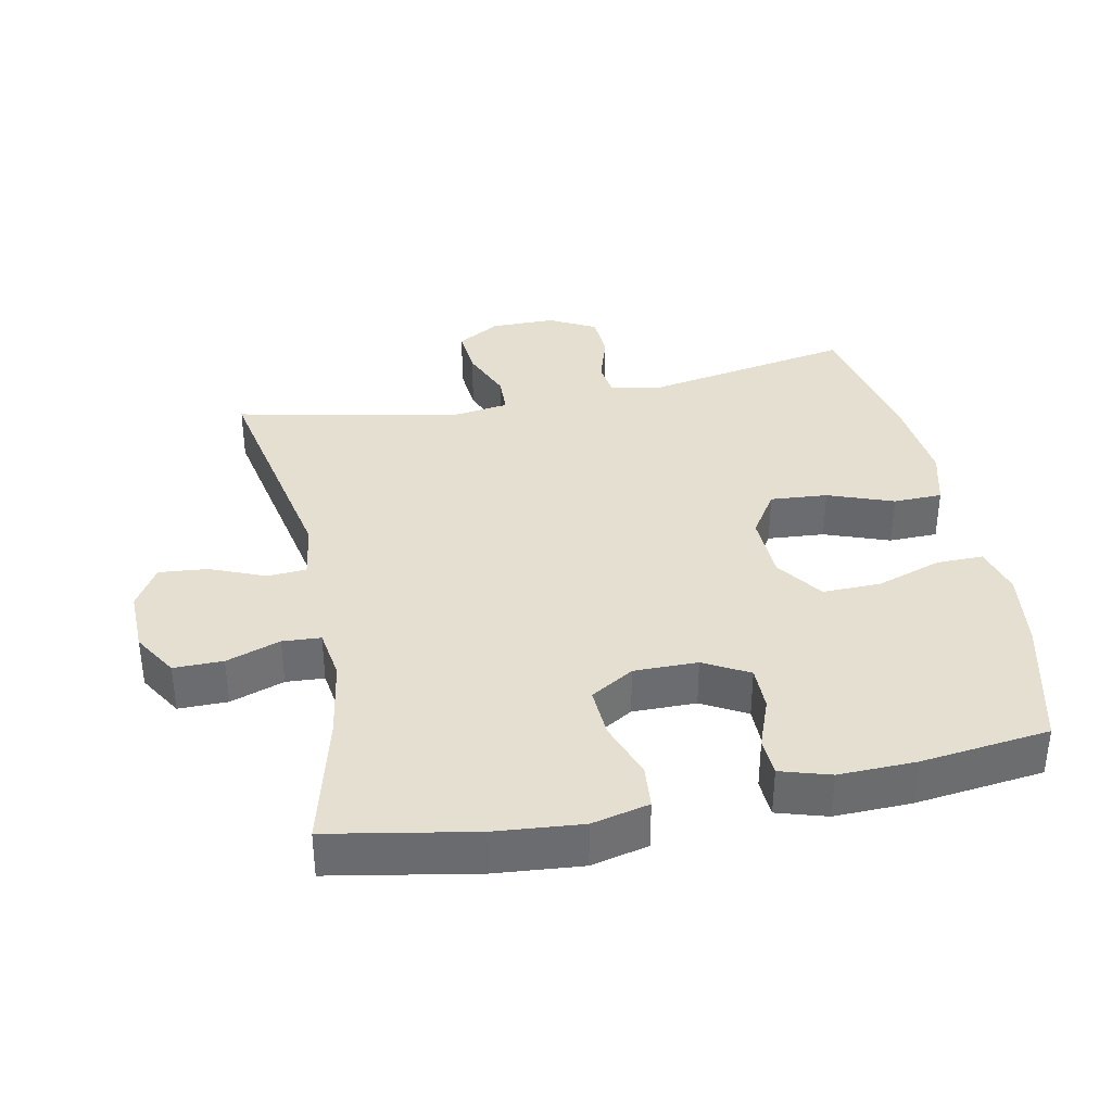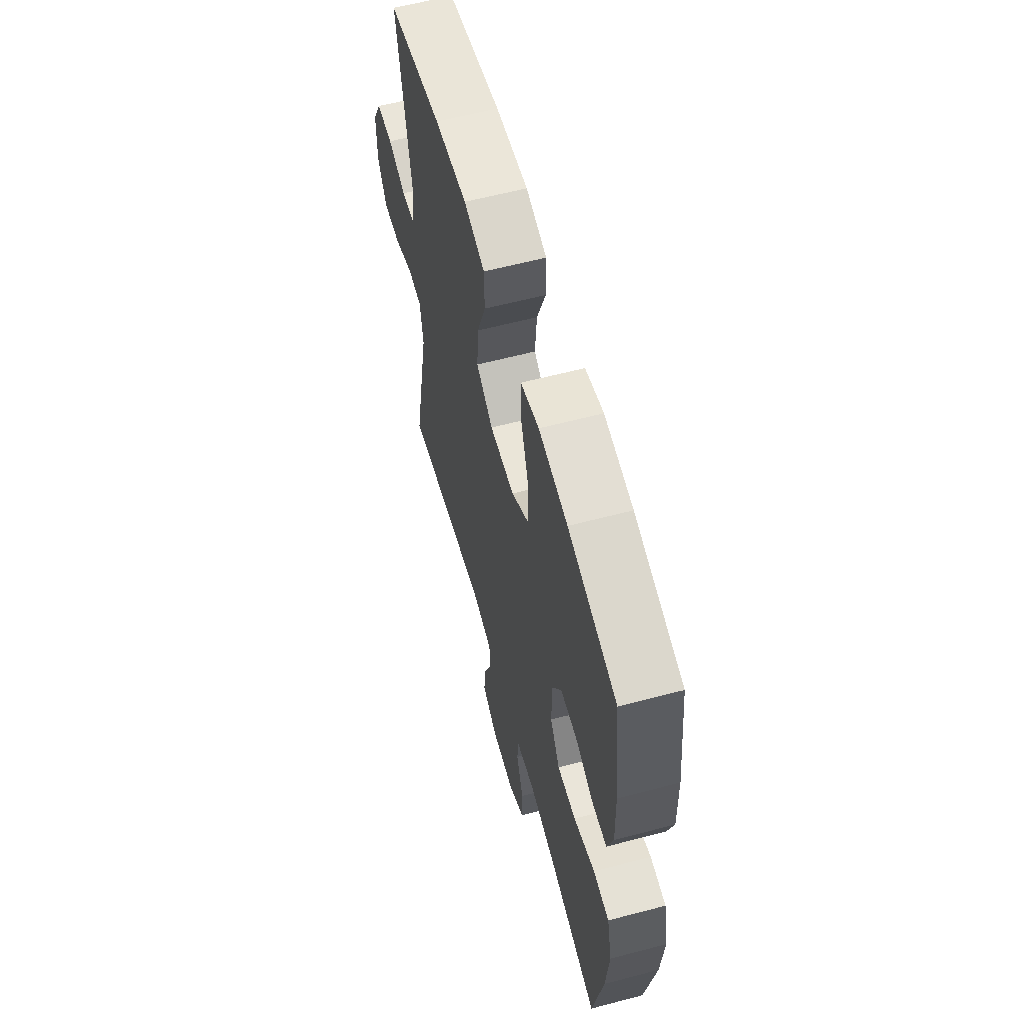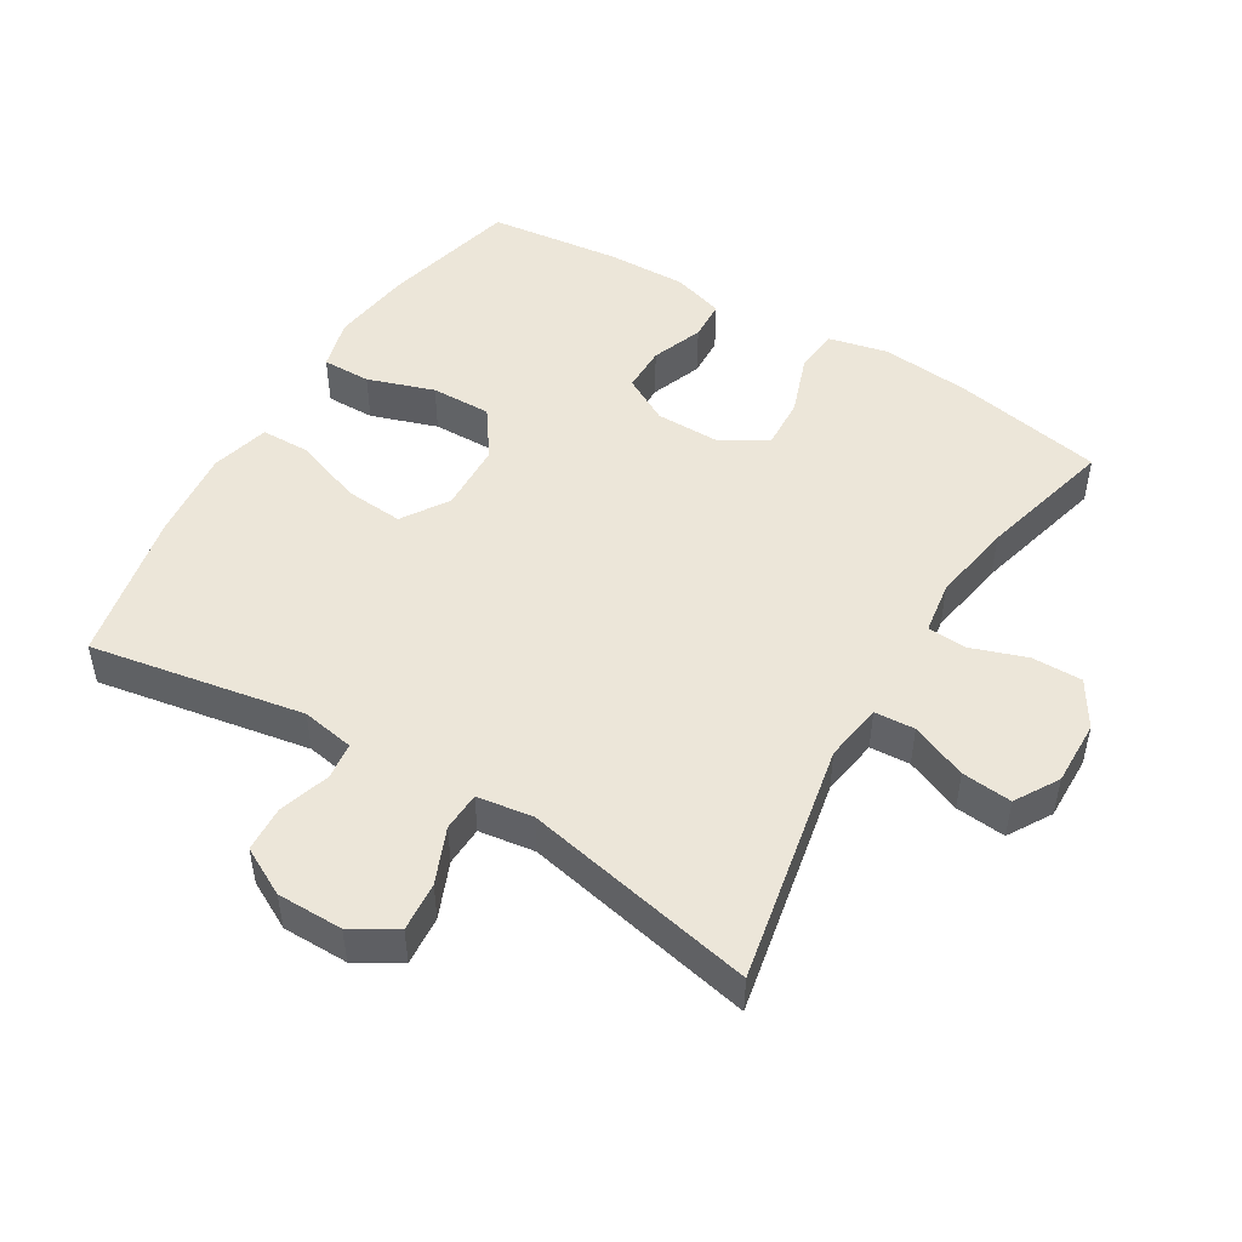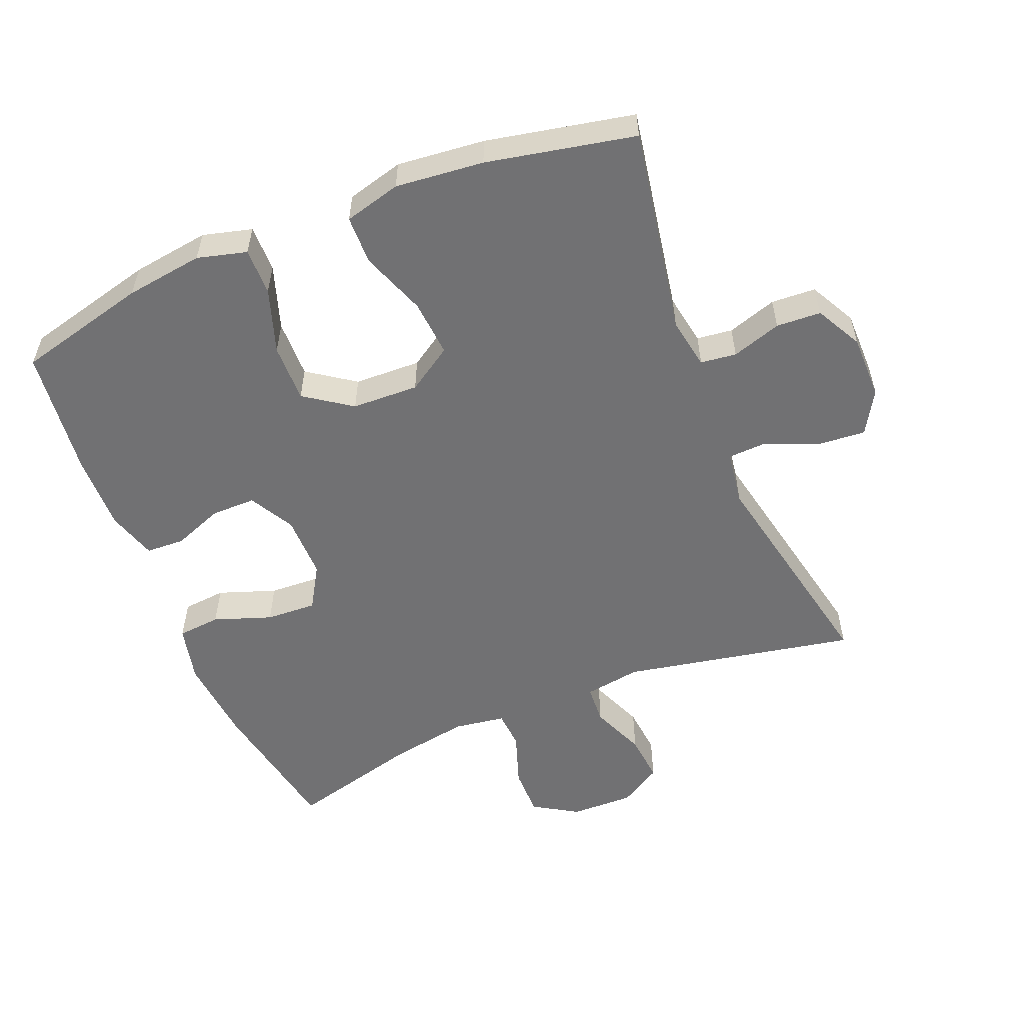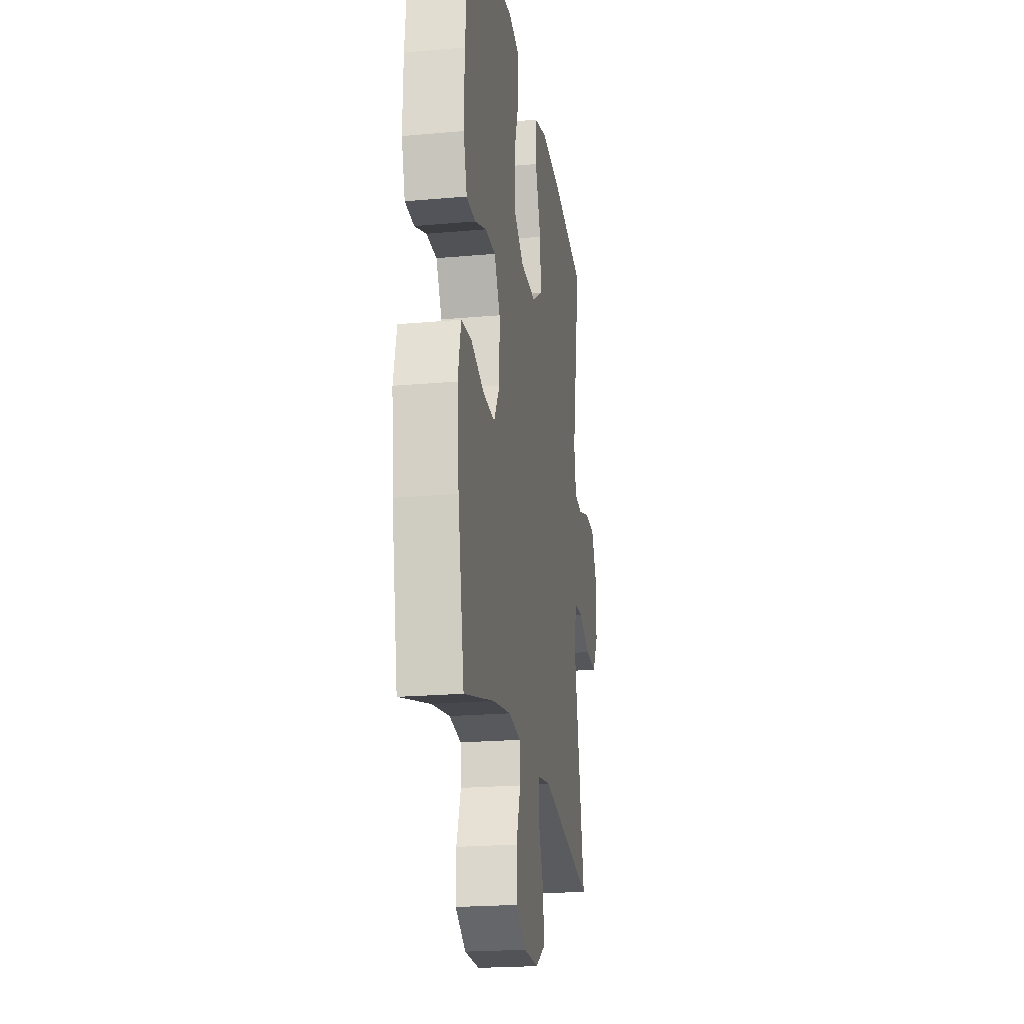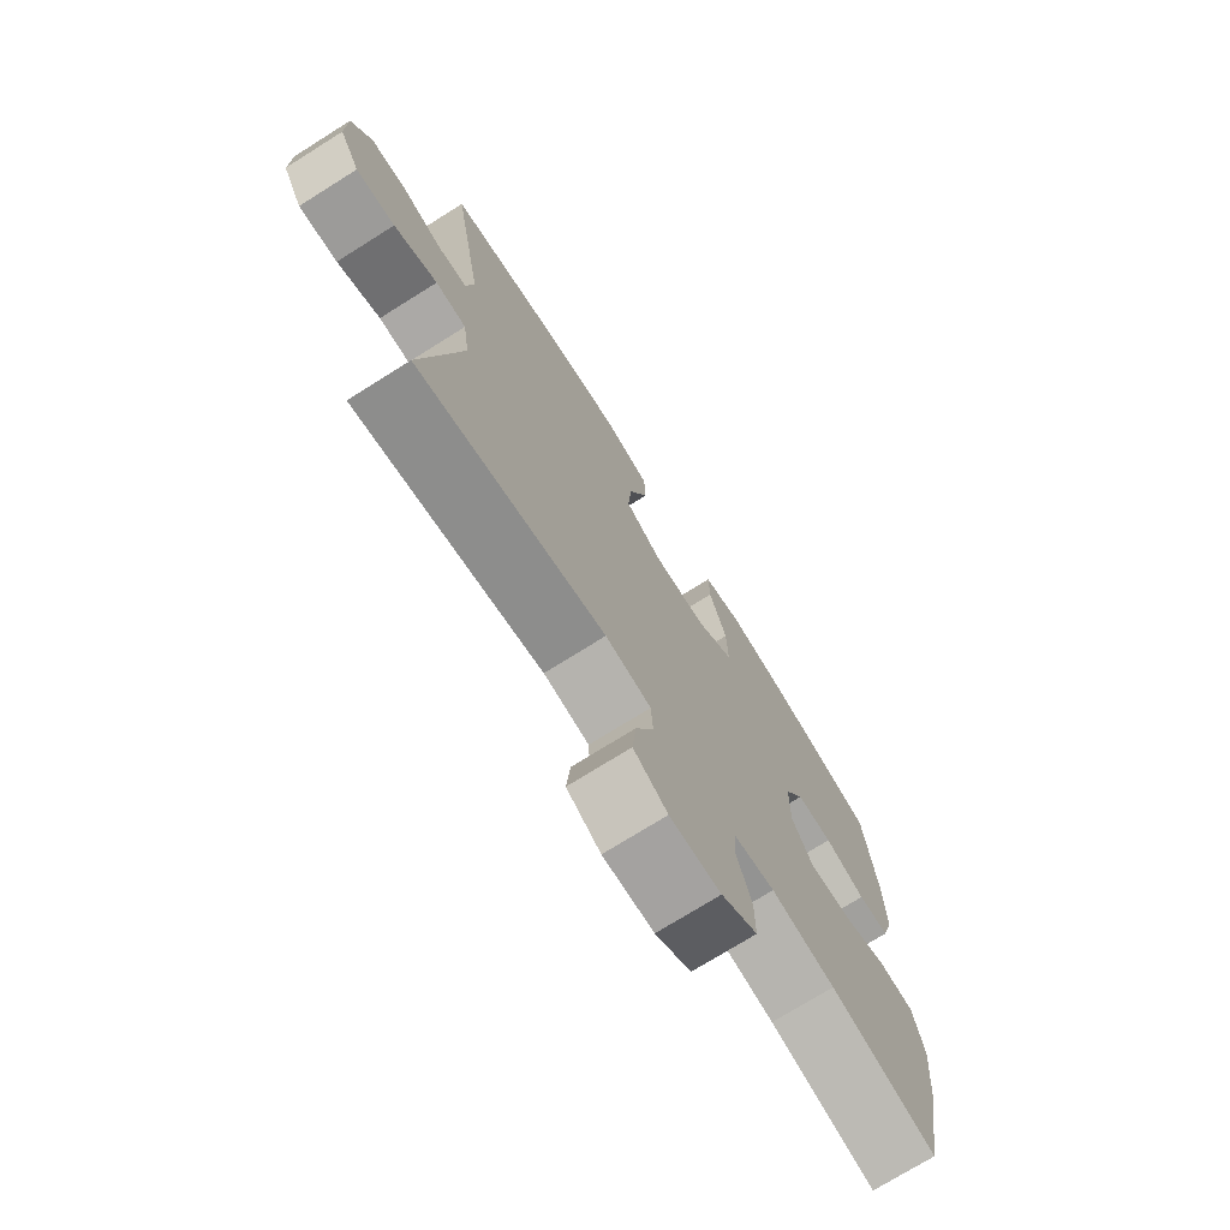
<metadata>
{"format":"obj","ext":"obj","renderer":"f3d","projection":"perspective","resolution":1024,"background":"white","views":[{"elev":36.7,"azim":-101.5,"up":"+Y"},{"elev":60.4,"azim":-105.1,"up":"+Z"},{"elev":49.5,"azim":121.1,"up":"+Y"},{"elev":-55.3,"azim":22.3,"up":"+Y"},{"elev":-21.2,"azim":-80.9,"up":"+Z"},{"elev":-73.6,"azim":122.1,"up":"+Z"}]}
</metadata>
<code>
o path180
v -0.3173 0.0375 -0.4392
v -0.1979 0.0375 -0.4193
v -0.1203 0.0375 -0.431
v -0.1165 0.0375 -0.4888
v -0.145 0.0375 -0.5708
v -0.1455 0.0375 -0.6455
v -0.07779 0.0375 -0.6869
v 0.01805 0.0375 -0.6888
v 0.08205 0.0375 -0.6505
v 0.07502 0.0375 -0.5764
v 0.04096 0.0375 -0.4936
v 0.04464 0.0375 -0.4342
v 0.1307 0.0375 -0.4212
v 0.4847 0.0375 -0.4909
v 0.4143 0.0375 -0.1476
v 0.4263 0.0375 -0.06467
v 0.4842 0.0375 -0.06207
v 0.5654 0.0375 -0.09567
v 0.6383 0.0375 -0.1016
v 0.6765 0.0375 -0.03641
v 0.6763 0.0375 0.06102
v 0.6391 0.0375 0.1314
v 0.5712 0.0375 0.1351
v 0.496 0.0375 0.1111
v 0.4417 0.0375 0.1178
v 0.4281 0.0375 0.196
v 0.4847 0.0375 0.5111
v 0.2599 0.0375 0.5574
v 0.126 0.0375 0.5711
v 0.03993 0.0375 0.5485
v 0.03838 0.0375 0.4744
v 0.07472 0.0375 0.3755
v 0.08155 0.0375 0.2888
v 0.01329 0.0375 0.2449
v -0.08823 0.0375 0.2486
v -0.1594 0.0375 0.2984
v -0.1576 0.0375 0.3873
v -0.1247 0.0375 0.4853
v -0.1238 0.0375 0.557
v -0.1988 0.0375 0.5769
v -0.3173 0.0375 0.5607
v -0.517 0.0375 0.5111
v -0.5403 0.0375 0.3155
v -0.5432 0.0375 0.1989
v -0.5202 0.0375 0.1234
v -0.4616 0.0375 0.1207
v -0.3858 0.0375 0.1493
v -0.3182 0.0375 0.1495
v -0.2807 0.0375 0.08132
v -0.2802 0.0375 -0.01542
v -0.3197 0.0375 -0.08121
v -0.3965 0.0375 -0.07703
v -0.4839 0.0375 -0.04606
v -0.5495 0.0375 -0.052
v -0.5697 0.0375 -0.1387
v -0.5577 0.0375 -0.2707
v -0.517 0.0375 -0.4909
v -0.3173 -0.0375 -0.4392
v -0.1979 -0.0375 -0.4193
v -0.1203 -0.0375 -0.431
v -0.1165 -0.0375 -0.4888
v -0.145 -0.0375 -0.5708
v -0.1455 -0.0375 -0.6455
v -0.07779 -0.0375 -0.6869
v 0.01805 -0.0375 -0.6888
v 0.08205 -0.0375 -0.6505
v 0.07502 -0.0375 -0.5764
v 0.04096 -0.0375 -0.4936
v 0.04464 -0.0375 -0.4342
v 0.1307 -0.0375 -0.4212
v 0.4847 -0.0375 -0.4909
v 0.4143 -0.0375 -0.1476
v 0.4263 -0.0375 -0.06467
v 0.4842 -0.0375 -0.06207
v 0.5654 -0.0375 -0.09567
v 0.6383 -0.0375 -0.1016
v 0.6765 -0.0375 -0.03641
v 0.6763 -0.0375 0.06102
v 0.6391 -0.0375 0.1314
v 0.5712 -0.0375 0.1351
v 0.496 -0.0375 0.1111
v 0.4417 -0.0375 0.1178
v 0.4281 -0.0375 0.196
v 0.4847 -0.0375 0.5111
v 0.2599 -0.0375 0.5574
v 0.126 -0.0375 0.5711
v 0.03993 -0.0375 0.5485
v 0.03838 -0.0375 0.4744
v 0.07472 -0.0375 0.3755
v 0.08155 -0.0375 0.2888
v 0.01329 -0.0375 0.2449
v -0.08823 -0.0375 0.2486
v -0.1594 -0.0375 0.2984
v -0.1576 -0.0375 0.3873
v -0.1247 -0.0375 0.4853
v -0.1238 -0.0375 0.557
v -0.1988 -0.0375 0.5769
v -0.3173 -0.0375 0.5607
v -0.517 -0.0375 0.5111
v -0.5403 -0.0375 0.3155
v -0.5432 -0.0375 0.1989
v -0.5202 -0.0375 0.1234
v -0.4616 -0.0375 0.1207
v -0.3858 -0.0375 0.1493
v -0.3182 -0.0375 0.1495
v -0.2807 -0.0375 0.08132
v -0.2802 -0.0375 -0.01542
v -0.3197 -0.0375 -0.08121
v -0.3965 -0.0375 -0.07703
v -0.4839 -0.0375 -0.04606
v -0.5495 -0.0375 -0.052
v -0.5697 -0.0375 -0.1387
v -0.5577 -0.0375 -0.2707
v -0.517 -0.0375 -0.4909
v -0.5495 0.0375 -0.052
v -0.5495 0.0375 -0.052
v -0.5697 0.0375 -0.1387
v -0.5577 0.0375 -0.2707
v -0.4839 0.0375 -0.04606
v -0.5403 0.0375 0.3155
v -0.5432 0.0375 0.1989
v -0.5202 0.0375 0.1234
v -0.5202 0.0375 0.1234
v -0.517 0.0375 0.5111
v -0.517 0.0375 0.5111
v -0.517 0.0375 -0.4909
v -0.517 0.0375 -0.4909
v -0.4616 0.0375 0.1207
v -0.3965 0.0375 -0.07703
v -0.3858 0.0375 0.1493
v -0.3173 0.0375 -0.4392
v -0.3173 0.0375 0.5607
v -0.3197 0.0375 -0.08121
v -0.3197 0.0375 -0.08121
v -0.3182 0.0375 0.1495
v -0.3182 0.0375 0.1495
v -0.2802 0.0375 -0.01542
v -0.2807 0.0375 0.08132
v -0.1988 0.0375 0.5769
v -0.1979 0.0375 -0.4193
v -0.1238 0.0375 0.557
v -0.1238 0.0375 0.557
v -0.1594 0.0375 0.2984
v -0.1576 0.0375 0.3873
v -0.1203 0.0375 -0.431
v -0.1203 0.0375 -0.431
v -0.08823 0.0375 0.2486
v -0.1247 0.0375 0.4853
v -0.145 0.0375 -0.5708
v -0.1455 0.0375 -0.6455
v -0.07779 0.0375 -0.6869
v -0.1165 0.0375 -0.4888
v 0.01329 0.0375 0.2449
v 0.01805 0.0375 -0.6888
v 0.08155 0.0375 0.2888
v 0.08155 0.0375 0.2888
v 0.08205 0.0375 -0.6505
v 0.08205 0.0375 -0.6505
v 0.03993 0.0375 0.5485
v 0.03993 0.0375 0.5485
v 0.03838 0.0375 0.4744
v 0.07472 0.0375 0.3755
v 0.126 0.0375 0.5711
v 0.04096 0.0375 -0.4936
v 0.04464 0.0375 -0.4342
v 0.04464 0.0375 -0.4342
v 0.07502 0.0375 -0.5764
v 0.1307 0.0375 -0.4212
v 0.2599 0.0375 0.5574
v 0.4847 0.0375 0.5111
v 0.4847 0.0375 0.5111
v 0.4281 0.0375 0.196
v 0.4143 0.0375 -0.1476
v 0.4263 0.0375 -0.06467
v 0.4263 0.0375 -0.06467
v 0.4417 0.0375 0.1178
v 0.4417 0.0375 0.1178
v 0.4842 0.0375 -0.06207
v 0.496 0.0375 0.1111
v 0.4847 0.0375 -0.4909
v 0.4847 0.0375 -0.4909
v 0.5654 0.0375 -0.09567
v 0.5712 0.0375 0.1351
v 0.6383 0.0375 -0.1016
v 0.6383 0.0375 -0.1016
v 0.6391 0.0375 0.1314
v 0.6765 0.0375 -0.03641
v 0.6763 0.0375 0.06102
v -0.5495 -0.0375 -0.052
v -0.5495 -0.0375 -0.052
v -0.5697 -0.0375 -0.1387
v -0.5577 -0.0375 -0.2707
v -0.4839 -0.0375 -0.04606
v -0.5403 -0.0375 0.3155
v -0.5432 -0.0375 0.1989
v -0.5202 -0.0375 0.1234
v -0.5202 -0.0375 0.1234
v -0.517 -0.0375 0.5111
v -0.517 -0.0375 0.5111
v -0.517 -0.0375 -0.4909
v -0.517 -0.0375 -0.4909
v -0.4616 -0.0375 0.1207
v -0.3965 -0.0375 -0.07703
v -0.3858 -0.0375 0.1493
v -0.3173 -0.0375 -0.4392
v -0.3173 -0.0375 0.5607
v -0.3197 -0.0375 -0.08121
v -0.3197 -0.0375 -0.08121
v -0.3182 -0.0375 0.1495
v -0.3182 -0.0375 0.1495
v -0.2802 -0.0375 -0.01542
v -0.2807 -0.0375 0.08132
v -0.1988 -0.0375 0.5769
v -0.1979 -0.0375 -0.4193
v -0.1238 -0.0375 0.557
v -0.1238 -0.0375 0.557
v -0.1594 -0.0375 0.2984
v -0.1576 -0.0375 0.3873
v -0.1203 -0.0375 -0.431
v -0.1203 -0.0375 -0.431
v -0.08823 -0.0375 0.2486
v -0.1247 -0.0375 0.4853
v -0.145 -0.0375 -0.5708
v -0.1455 -0.0375 -0.6455
v -0.07779 -0.0375 -0.6869
v -0.1165 -0.0375 -0.4888
v 0.01329 -0.0375 0.2449
v 0.01805 -0.0375 -0.6888
v 0.08155 -0.0375 0.2888
v 0.08155 -0.0375 0.2888
v 0.08205 -0.0375 -0.6505
v 0.08205 -0.0375 -0.6505
v 0.03993 -0.0375 0.5485
v 0.03993 -0.0375 0.5485
v 0.03838 -0.0375 0.4744
v 0.07472 -0.0375 0.3755
v 0.126 -0.0375 0.5711
v 0.04096 -0.0375 -0.4936
v 0.04464 -0.0375 -0.4342
v 0.04464 -0.0375 -0.4342
v 0.07502 -0.0375 -0.5764
v 0.1307 -0.0375 -0.4212
v 0.2599 -0.0375 0.5574
v 0.4847 -0.0375 0.5111
v 0.4847 -0.0375 0.5111
v 0.4281 -0.0375 0.196
v 0.4143 -0.0375 -0.1476
v 0.4263 -0.0375 -0.06467
v 0.4263 -0.0375 -0.06467
v 0.4417 -0.0375 0.1178
v 0.4417 -0.0375 0.1178
v 0.4842 -0.0375 -0.06207
v 0.496 -0.0375 0.1111
v 0.4847 -0.0375 -0.4909
v 0.4847 -0.0375 -0.4909
v 0.5654 -0.0375 -0.09567
v 0.5712 -0.0375 0.1351
v 0.6383 -0.0375 -0.1016
v 0.6383 -0.0375 -0.1016
v 0.6391 -0.0375 0.1314
v 0.6765 -0.0375 -0.03641
v 0.6763 -0.0375 0.06102
f 250 252 253
f 227 242 247
f 192 203 191
f 211 239 242
f 217 209 221
f 238 223 241
f 218 194 217
f 202 195 196
f 204 209 194
f 205 192 200
f 227 247 248
f 211 207 219
f 194 195 204
f 205 207 203
f 239 226 238
f 241 223 225
f 226 223 238
f 239 211 219
f 252 256 253
f 243 236 246
f 194 209 217
f 241 225 228
f 253 256 257
f 213 206 218
f 194 218 206
f 214 207 205
f 250 248 252
f 204 195 202
f 241 228 231
f 247 242 254
f 261 256 258
f 237 236 243
f 205 203 192
f 198 194 206
f 262 256 261
f 212 221 209
f 222 213 218
f 219 226 239
f 257 256 262
f 236 229 246
f 225 223 224
f 219 207 214
f 246 229 250
f 236 237 235
f 233 235 237
f 191 203 193
f 242 227 211
f 243 246 244
f 227 248 250
f 215 213 222
f 191 193 189
f 221 212 211
f 221 211 227
f 257 262 260
f 227 250 229
f 116 55 112 190
f 55 56 113 112
f 53 54 111 110
f 43 44 101 100
f 44 123 197 101
f 125 43 100 199
f 56 127 201 113
f 45 46 103 102
f 52 53 110 109
f 46 47 104 103
f 57 1 58 114
f 41 42 99 98
f 134 52 109 208
f 47 136 210 104
f 50 51 108 107
f 48 49 106 105
f 40 41 98 97
f 1 2 59 58
f 49 50 107 106
f 142 40 97 216
f 36 37 94 93
f 2 146 220 59
f 35 36 93 92
f 38 39 96 95
f 37 38 95 94
f 5 6 63 62
f 6 7 64 63
f 4 5 62 61
f 3 4 61 60
f 34 35 92 91
f 7 8 65 64
f 156 34 91 230
f 8 158 232 65
f 160 31 88 234
f 31 32 89 88
f 29 30 87 86
f 11 166 240 68
f 10 11 68 67
f 9 10 67 66
f 12 13 70 69
f 32 33 90 89
f 28 29 86 85
f 171 28 85 245
f 26 27 84 83
f 15 175 249 72
f 177 26 83 251
f 16 17 74 73
f 24 25 82 81
f 181 15 72 255
f 13 14 71 70
f 17 18 75 74
f 23 24 81 80
f 18 185 259 75
f 22 23 80 79
f 19 20 77 76
f 21 22 79 78
f 20 21 78 77
f 176 179 178
f 153 173 168
f 118 117 129
f 137 168 165
f 143 147 135
f 164 167 149
f 144 143 120
f 128 122 121
f 130 120 135
f 131 126 118
f 153 174 173
f 137 145 133
f 120 130 121
f 131 129 133
f 165 164 152
f 167 151 149
f 152 164 149
f 165 145 137
f 178 179 182
f 169 172 162
f 120 143 135
f 167 154 151
f 179 183 182
f 139 144 132
f 120 132 144
f 140 131 133
f 176 178 174
f 130 128 121
f 167 157 154
f 173 180 168
f 187 184 182
f 163 169 162
f 131 118 129
f 124 132 120
f 188 187 182
f 138 135 147
f 148 144 139
f 145 165 152
f 183 188 182
f 162 172 155
f 151 150 149
f 145 140 133
f 172 176 155
f 162 161 163
f 159 163 161
f 117 119 129
f 168 137 153
f 169 170 172
f 153 176 174
f 141 148 139
f 117 115 119
f 147 137 138
f 147 153 137
f 183 186 188
f 153 155 176

</code>
